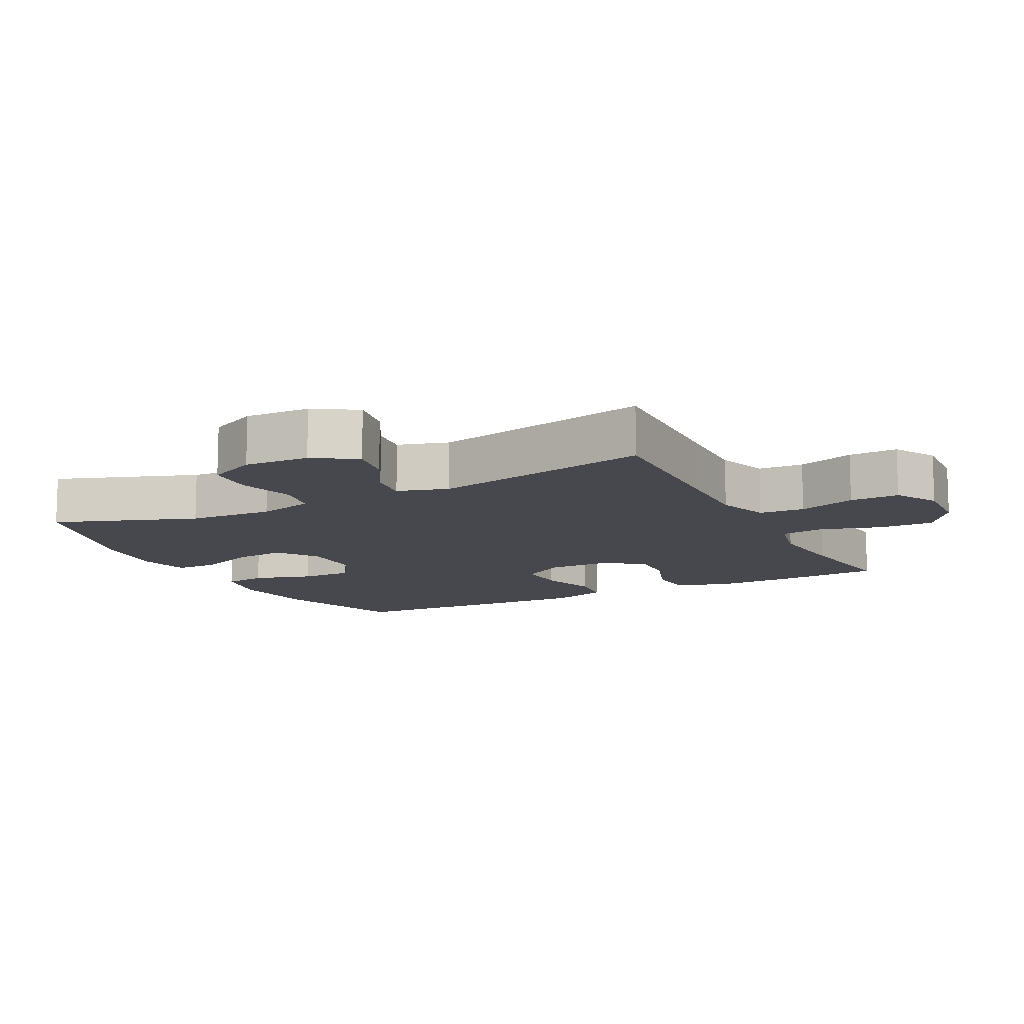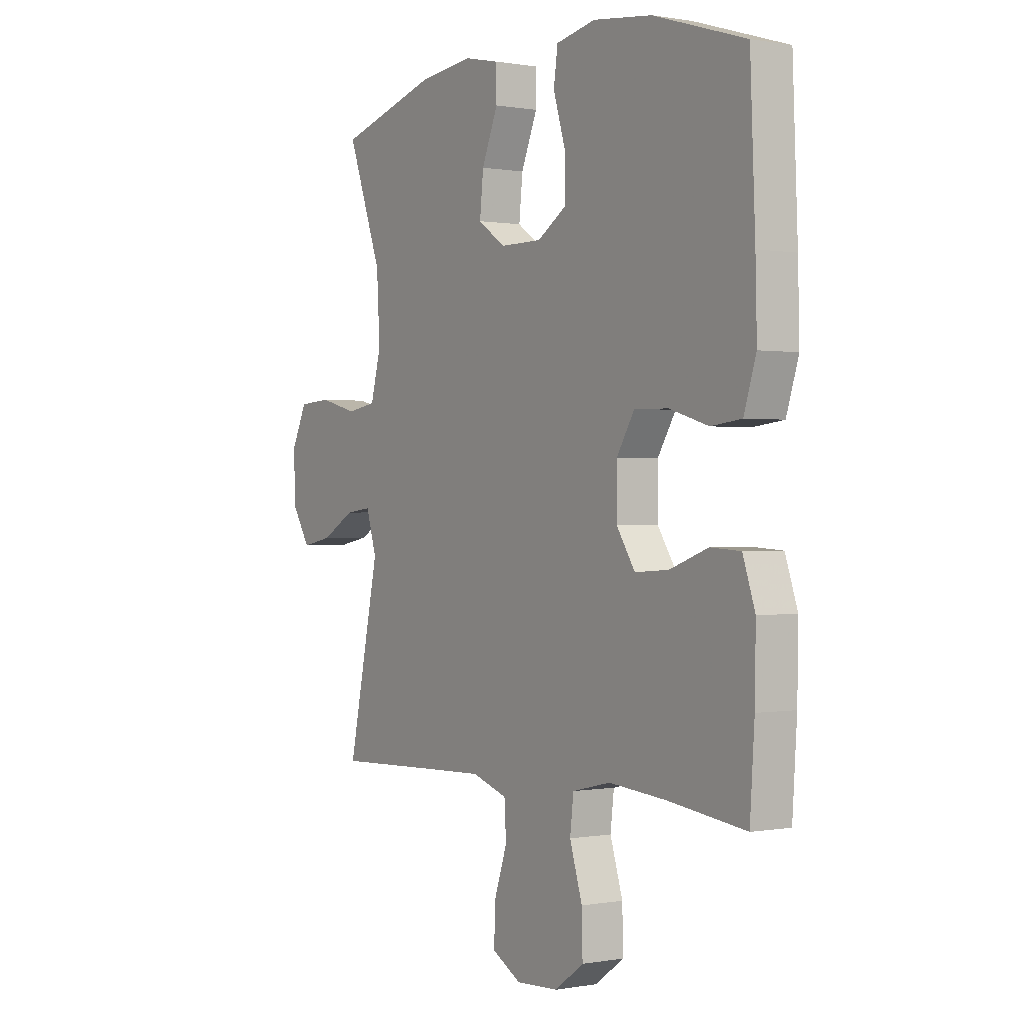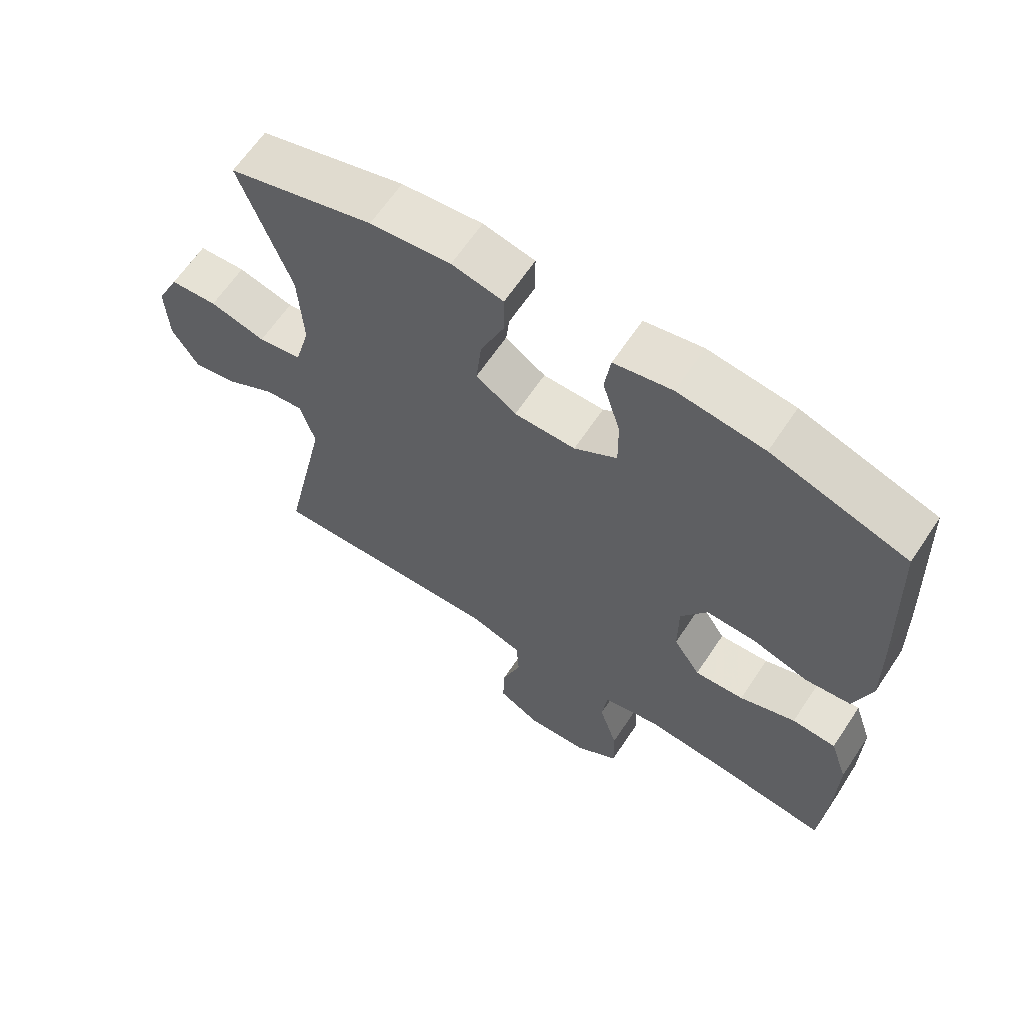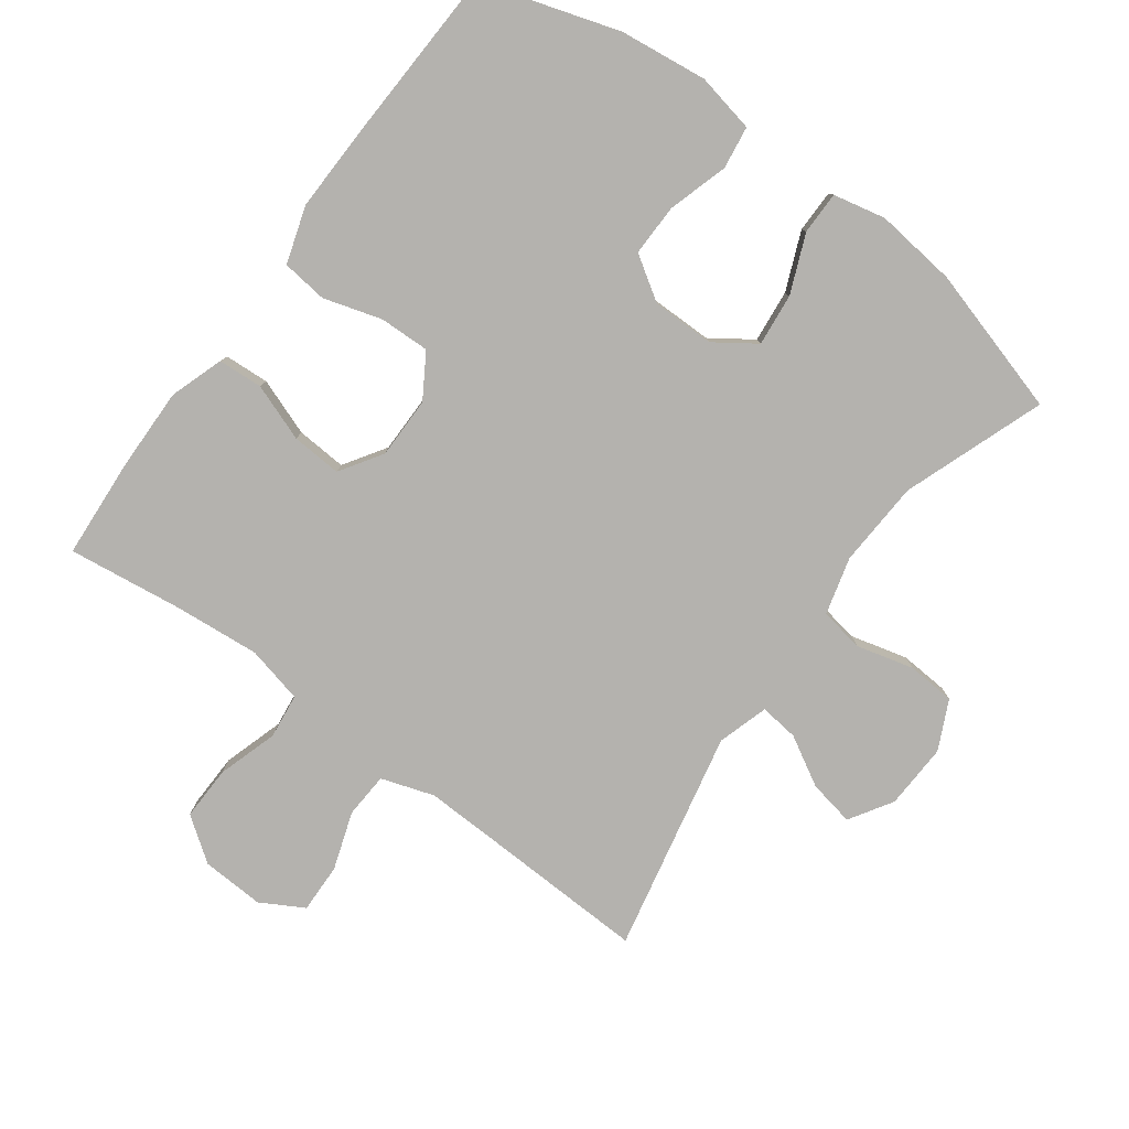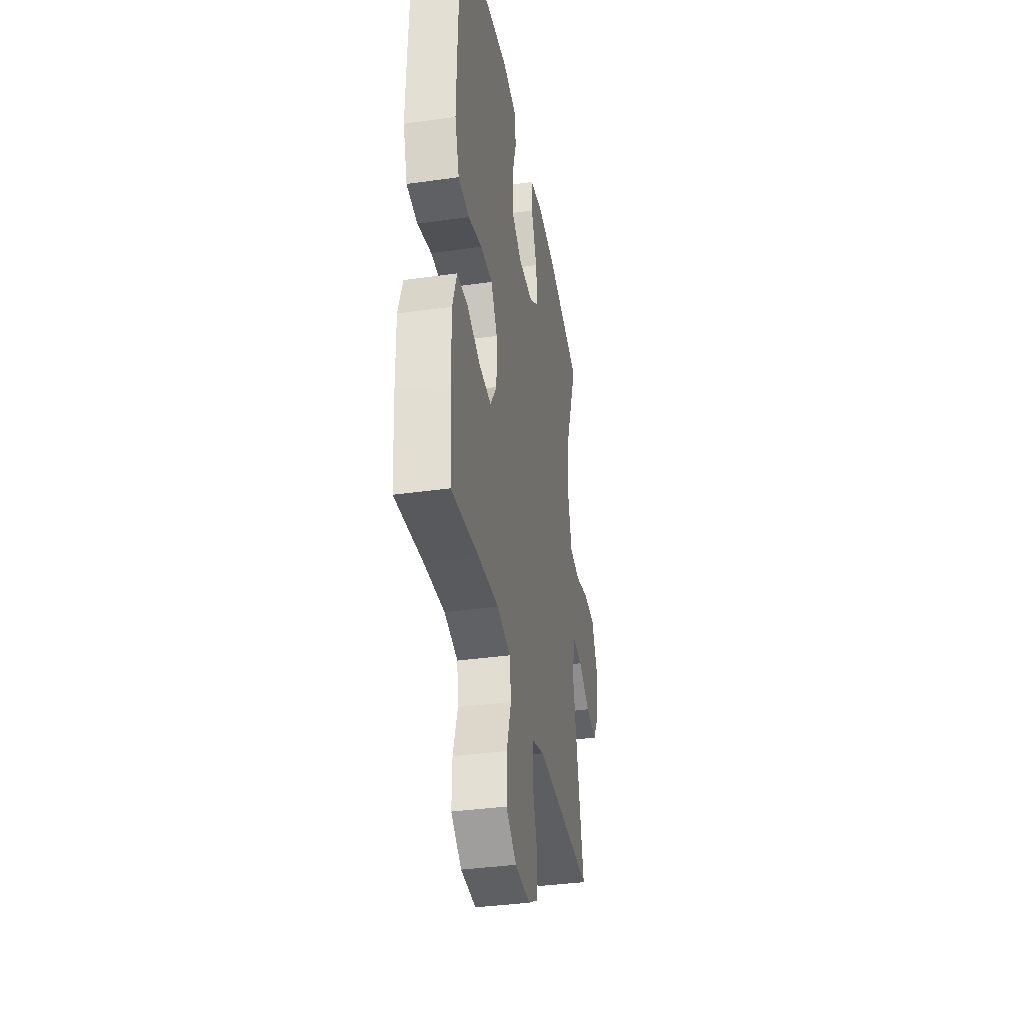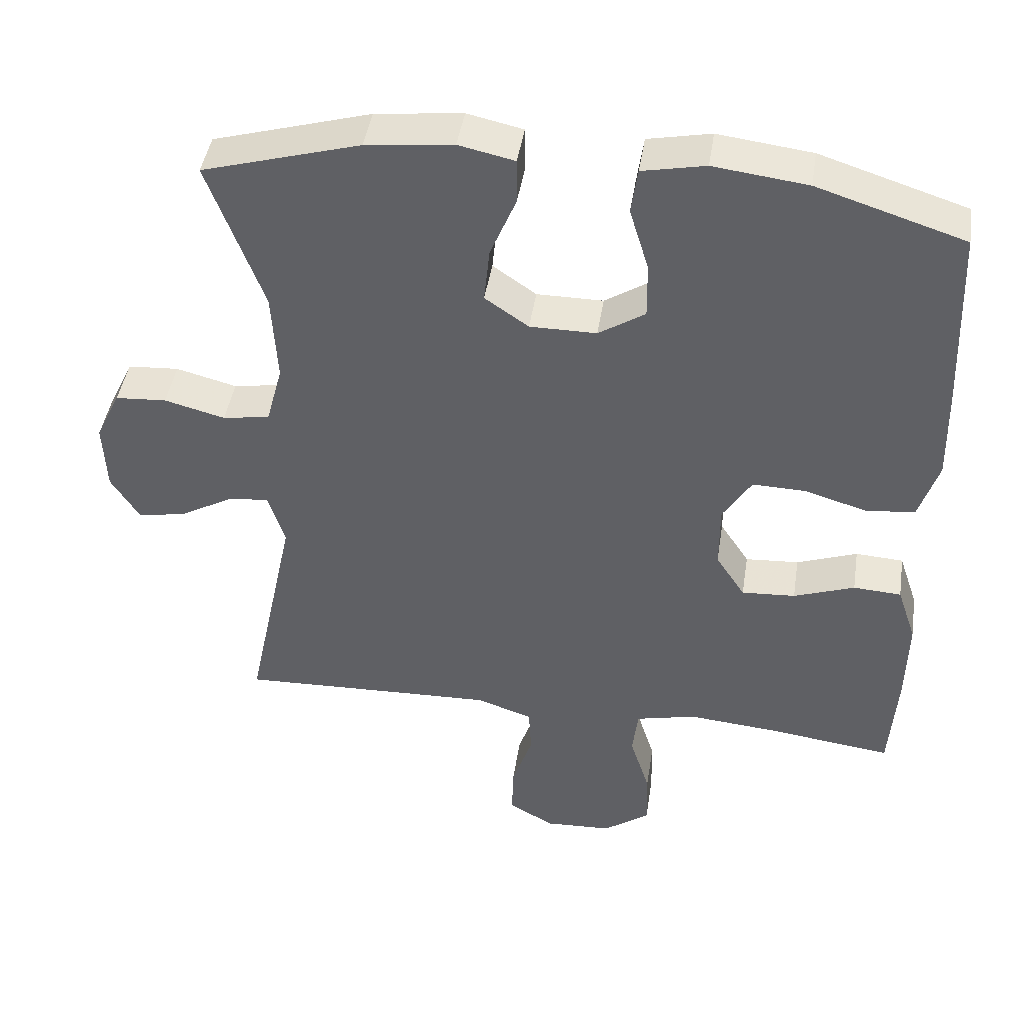
<metadata>
{"format":"obj","ext":"obj","renderer":"f3d","projection":"perspective","resolution":1024,"background":"white","views":[{"elev":-11.8,"azim":117.3,"up":"+Y"},{"elev":0.2,"azim":-123.8,"up":"+Z"},{"elev":64.0,"azim":-146.3,"up":"+Z"},{"elev":-79.7,"azim":-36.3,"up":"+Y"},{"elev":-36.6,"azim":-79.6,"up":"+Z"},{"elev":44.3,"azim":-171.2,"up":"+Z"}]}
</metadata>
<code>
v 0.5 0.07 -0.5
v 0.258 0.07 -0.491
v 0.138 0.07 -0.487
v 0.059 0.07 -0.513
v 0.055 0.07 -0.581
v 0.084 0.07 -0.667
v 0.086 0.07 -0.741
v 0.022 0.07 -0.777
v -0.072 0.07 -0.772
v -0.137 0.07 -0.725
v -0.135 0.07 -0.644
v -0.107 0.07 -0.554
v -0.115 0.07 -0.487
v -0.2 0.07 -0.467
v -0.328 0.07 -0.478
v -0.5 0.07 -0.5
v -0.51 0.07 -0.349
v -0.512 0.07 -0.226
v -0.485 0.07 -0.146
v -0.418 0.07 -0.142
v -0.333 0.07 -0.173
v -0.258 0.07 -0.178
v -0.217 0.07 -0.115
v -0.217 0.07 -0.023
v -0.257 0.07 0.042
v -0.332 0.07 0.04
v -0.419 0.07 0.014
v -0.487 0.07 0.022
v -0.514 0.07 0.107
v -0.511 0.07 0.234
v -0.5 0.07 0.5
v -0.295 0.07 0.565
v -0.164 0.07 0.581
v -0.076 0.07 0.563
v -0.067 0.07 0.499
v -0.094 0.07 0.41
v -0.095 0.07 0.332
v -0.03 0.07 0.29
v 0.063 0.07 0.29
v 0.124 0.07 0.332
v 0.116 0.07 0.41
v 0.08 0.07 0.497
v 0.08 0.07 0.561
v 0.158 0.07 0.578
v 0.28 0.07 0.564
v 0.5 0.07 0.5
v 0.423 0.07 0.288
v 0.416 0.07 0.16
v 0.439 0.07 0.074
v 0.505 0.07 0.063
v 0.59 0.07 0.085
v 0.662 0.07 0.08
v 0.697 0.07 0.007
v 0.693 0.07 -0.091
v 0.653 0.07 -0.155
v 0.585 0.07 -0.142
v 0.511 0.07 -0.1
v 0.453 0.07 -0.093
v 0.43 0.07 -0.169
v 0.5 0 -0.5
v 0.258 0 -0.491
v 0.138 0 -0.487
v 0.059 0 -0.513
v 0.055 0 -0.581
v 0.084 0 -0.667
v 0.086 0 -0.741
v 0.022 0 -0.777
v -0.072 0 -0.772
v -0.137 0 -0.725
v -0.135 0 -0.644
v -0.107 0 -0.554
v -0.115 0 -0.487
v -0.2 0 -0.467
v -0.328 0 -0.478
v -0.5 0 -0.5
v -0.51 0 -0.349
v -0.512 0 -0.226
v -0.485 0 -0.146
v -0.418 0 -0.142
v -0.333 0 -0.173
v -0.258 0 -0.178
v -0.217 0 -0.115
v -0.217 0 -0.023
v -0.257 0 0.042
v -0.332 0 0.04
v -0.419 0 0.014
v -0.487 0 0.022
v -0.514 0 0.107
v -0.511 0 0.234
v -0.5 0 0.5
v -0.295 0 0.565
v -0.164 0 0.581
v -0.076 0 0.563
v -0.067 0 0.499
v -0.094 0 0.41
v -0.095 0 0.332
v -0.03 0 0.29
v 0.063 0 0.29
v 0.124 0 0.332
v 0.116 0 0.41
v 0.08 0 0.497
v 0.08 0 0.561
v 0.158 0 0.578
v 0.28 0 0.564
v 0.5 0 0.5
v 0.423 0 0.288
v 0.416 0 0.16
v 0.439 0 0.074
v 0.505 0 0.063
v 0.59 0 0.085
v 0.662 0 0.08
v 0.697 0 0.007
v 0.693 0 -0.091
v 0.653 0 -0.155
v 0.585 0 -0.142
v 0.511 0 -0.1
v 0.453 0 -0.093
v 0.43 0 -0.169
f 55 56 57
f 54 55 57
f 53 54 57
f 52 53 57
f 51 52 57
f 50 51 57
f 49 50 57 58
f 48 49 58 59
f 45 46 47
f 44 45 47
f 43 44 47
f 42 43 47
f 41 42 47
f 40 41 47 48
f 39 40 48 59
f 34 35 36
f 33 34 36
f 32 33 36
f 31 32 36
f 30 31 36
f 29 30 36
f 28 29 36
f 27 28 36
f 26 27 36
f 25 26 36 37
f 24 25 37 38
f 19 20 21
f 18 19 21
f 17 18 21
f 16 17 21
f 15 16 21
f 14 15 21 22
f 13 14 22 23
f 10 11 12
f 9 10 12
f 8 9 12
f 7 8 12
f 6 7 12
f 5 6 12
f 4 5 12 13
f 38 39 59
f 24 38 59
f 23 24 59
f 13 23 59
f 4 13 59
f 3 4 59
f 59 1 2
f 2 3 59
f 116 115 114
f 116 114 113
f 116 113 112
f 116 112 111
f 116 111 110
f 116 110 109
f 117 116 109 108
f 118 117 108 107
f 106 105 104
f 106 104 103
f 106 103 102
f 106 102 101
f 106 101 100
f 107 106 100 99
f 118 107 99 98
f 95 94 93
f 95 93 92
f 95 92 91
f 95 91 90
f 95 90 89
f 95 89 88
f 95 88 87
f 95 87 86
f 95 86 85
f 96 95 85 84
f 97 96 84 83
f 80 79 78
f 80 78 77
f 80 77 76
f 80 76 75
f 80 75 74
f 81 80 74 73
f 82 81 73 72
f 71 70 69
f 71 69 68
f 71 68 67
f 71 67 66
f 71 66 65
f 71 65 64
f 72 71 64 63
f 118 98 97
f 118 97 83
f 118 83 82
f 118 82 72
f 118 72 63
f 118 63 62
f 61 60 118
f 118 62 61
f 1 60 61 2
f 2 61 62 3
f 3 62 63 4
f 4 63 64 5
f 5 64 65 6
f 6 65 66 7
f 7 66 67 8
f 8 67 68 9
f 9 68 69 10
f 10 69 70 11
f 11 70 71 12
f 12 71 72 13
f 13 72 73 14
f 14 73 74 15
f 15 74 75 16
f 16 75 76 17
f 17 76 77 18
f 18 77 78 19
f 19 78 79 20
f 20 79 80 21
f 21 80 81 22
f 22 81 82 23
f 23 82 83 24
f 24 83 84 25
f 25 84 85 26
f 26 85 86 27
f 27 86 87 28
f 28 87 88 29
f 29 88 89 30
f 30 89 90 31
f 31 90 91 32
f 32 91 92 33
f 33 92 93 34
f 34 93 94 35
f 35 94 95 36
f 36 95 96 37
f 37 96 97 38
f 38 97 98 39
f 39 98 99 40
f 40 99 100 41
f 41 100 101 42
f 42 101 102 43
f 43 102 103 44
f 44 103 104 45
f 45 104 105 46
f 46 105 106 47
f 47 106 107 48
f 48 107 108 49
f 49 108 109 50
f 50 109 110 51
f 51 110 111 52
f 52 111 112 53
f 53 112 113 54
f 54 113 114 55
f 55 114 115 56
f 56 115 116 57
f 57 116 117 58
f 58 117 118 59
f 59 118 60 1

</code>
